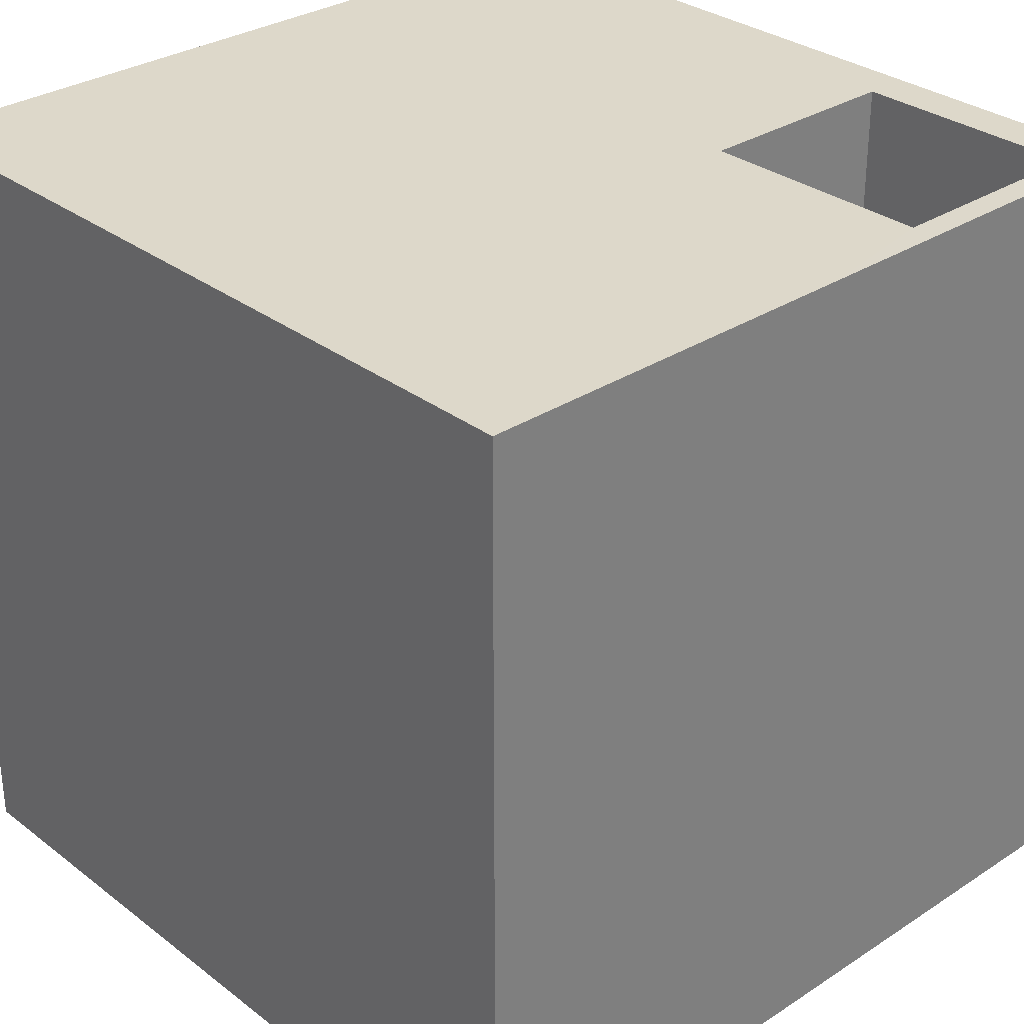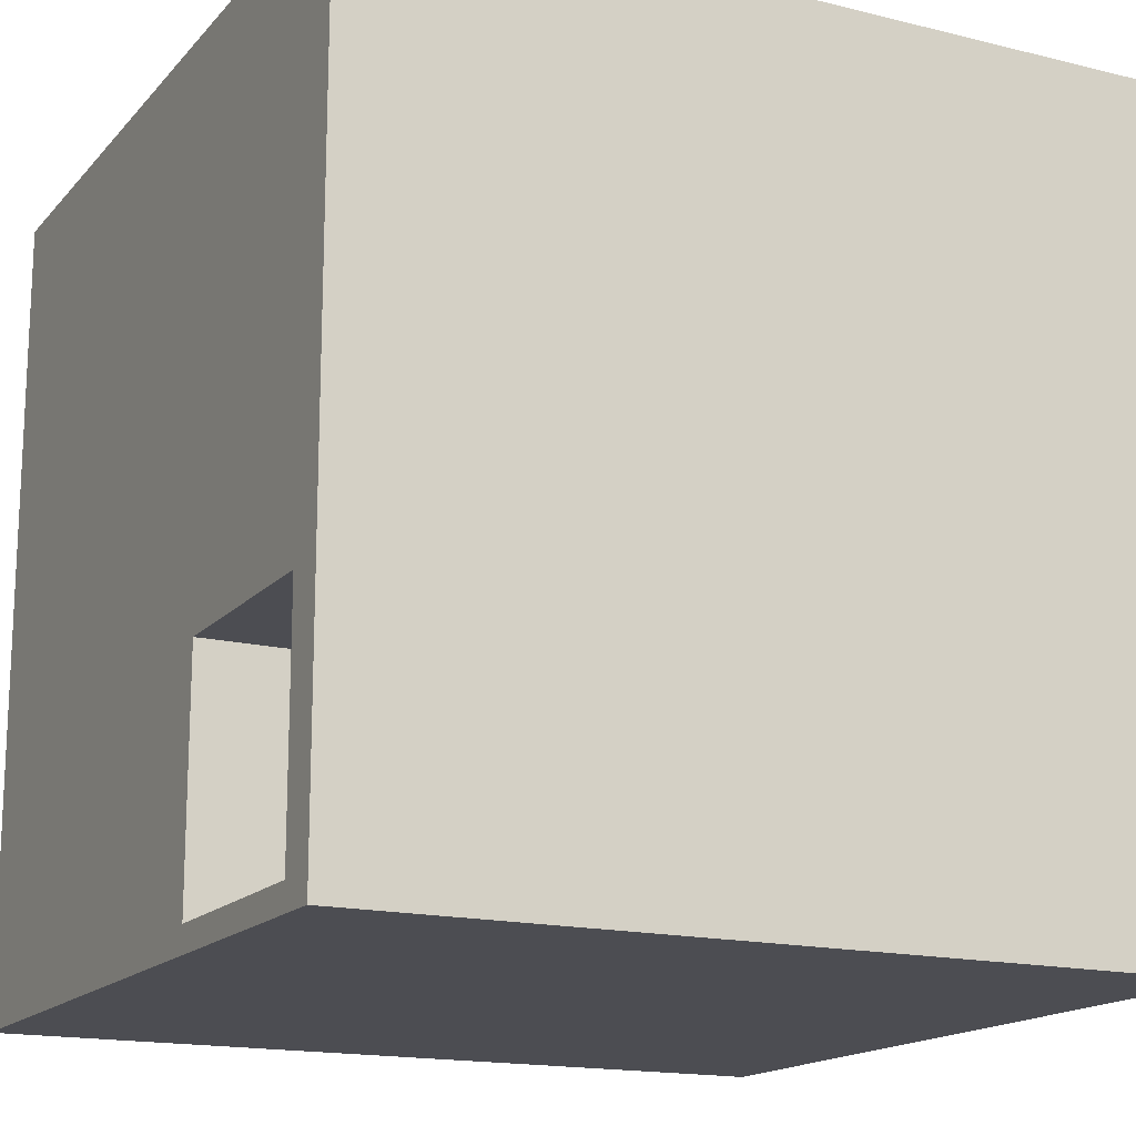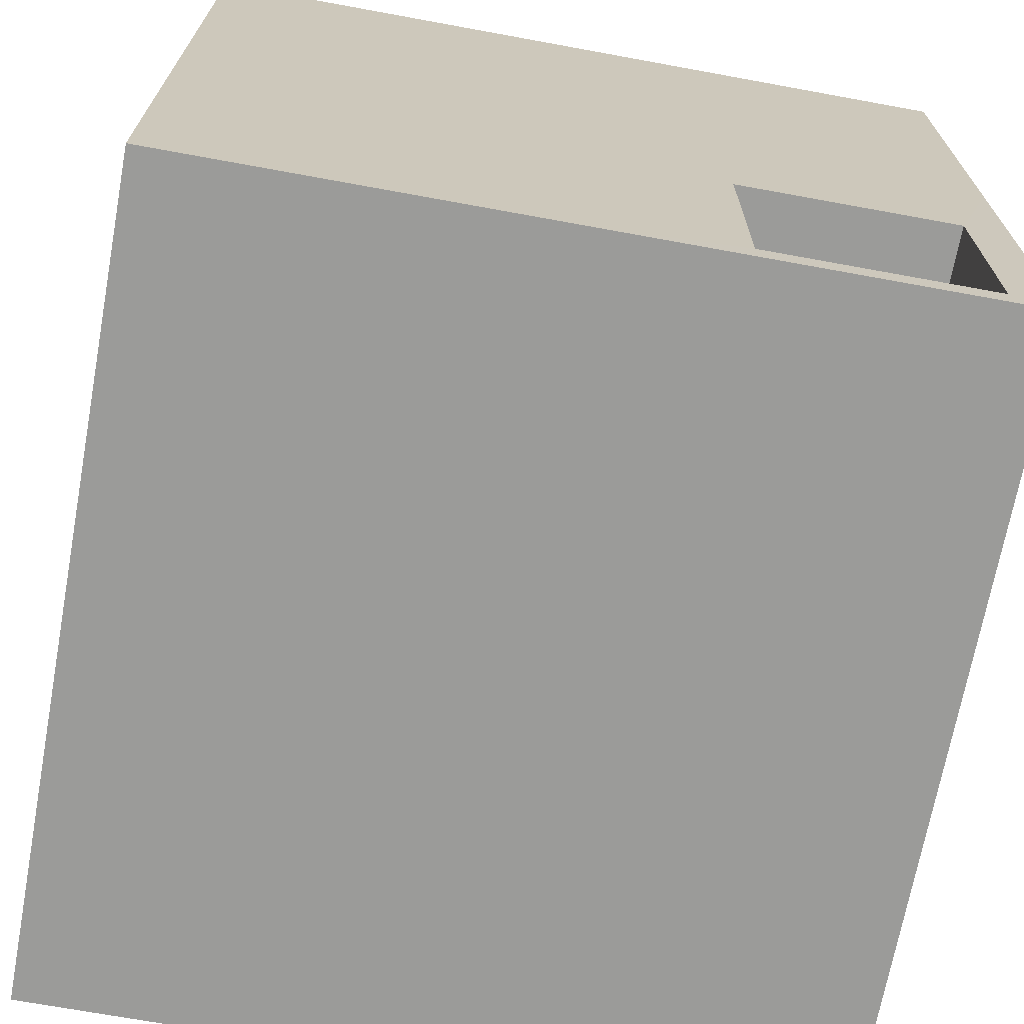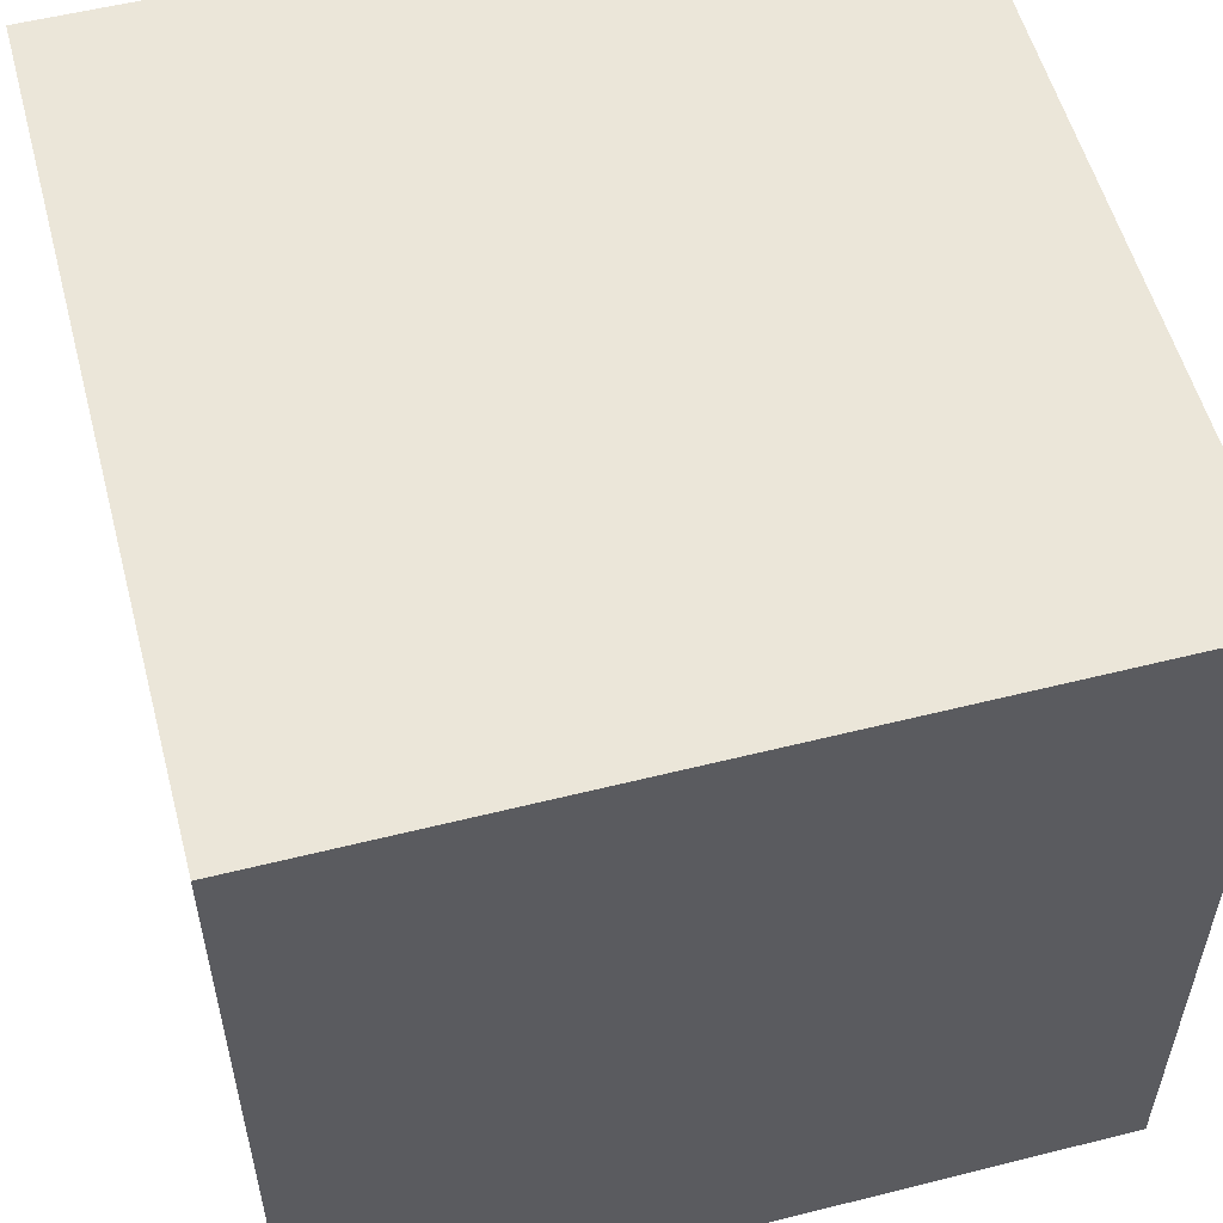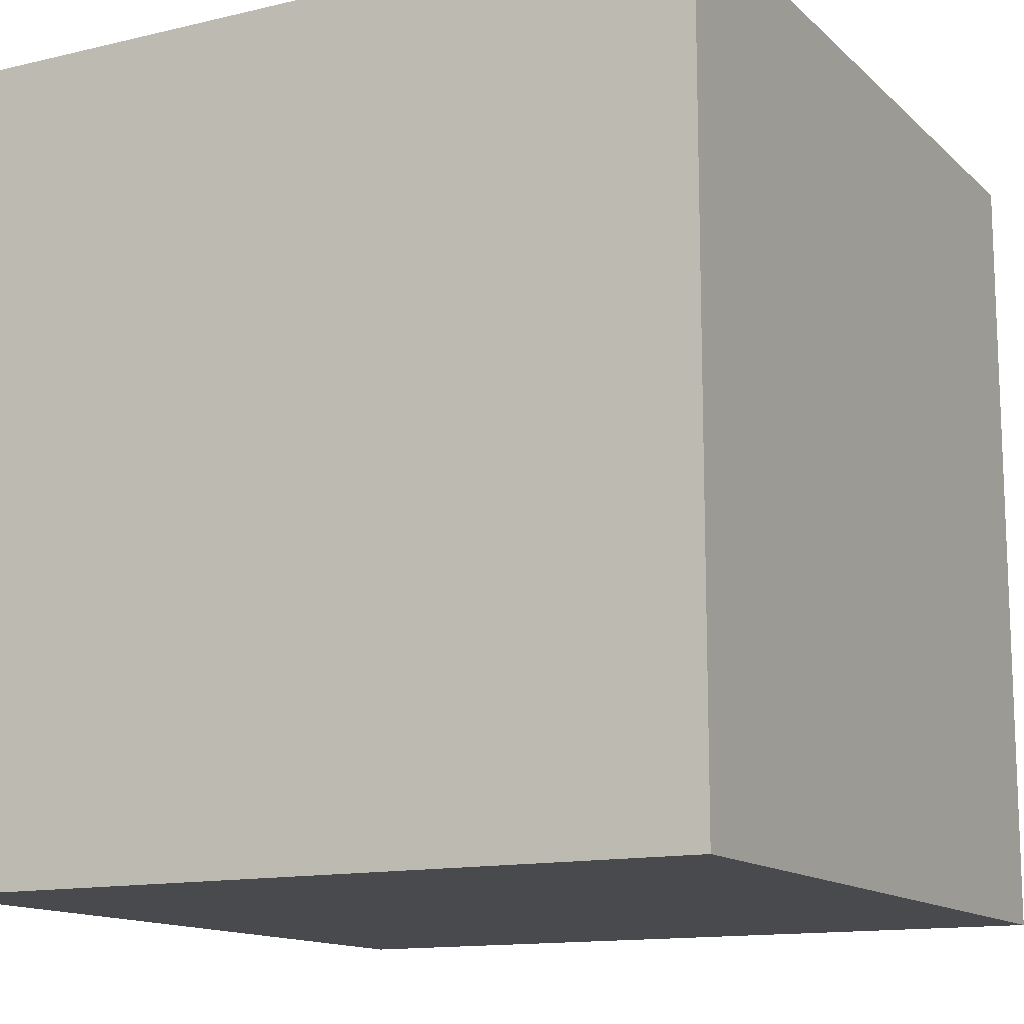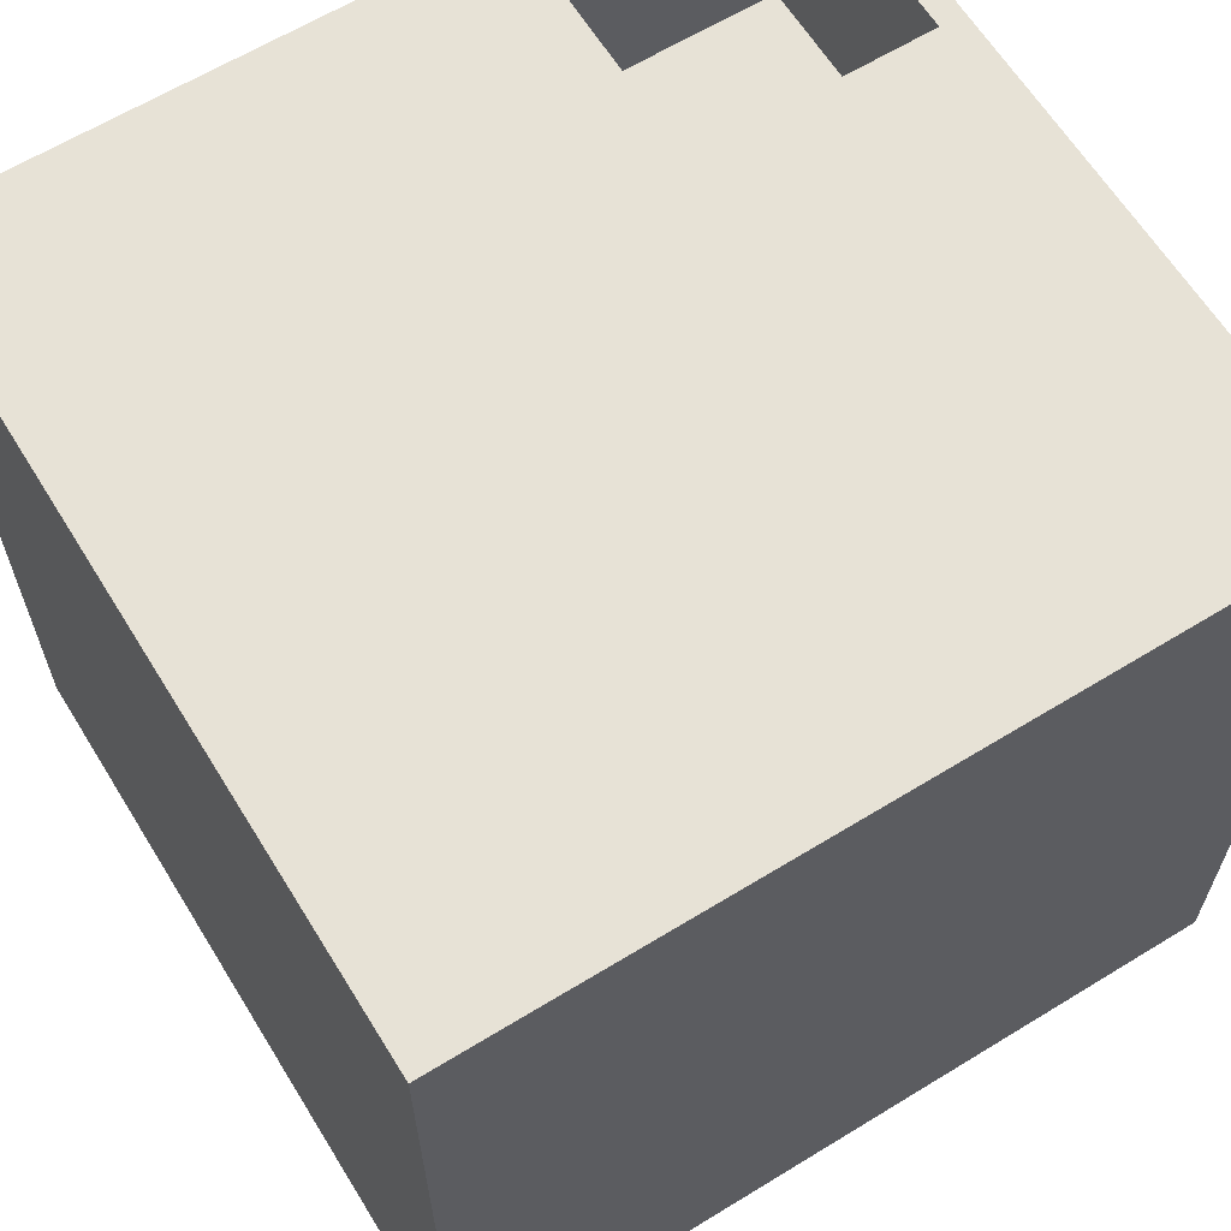
<metadata>
{"format":"obj","ext":"obj","renderer":"f3d","projection":"perspective","resolution":1024,"background":"white","views":[{"elev":31.0,"azim":137.2,"up":"+Y"},{"elev":-16.3,"azim":-116.9,"up":"+Z"},{"elev":-69.6,"azim":169.6,"up":"+Z"},{"elev":55.5,"azim":-14.8,"up":"+Z"},{"elev":-13.4,"azim":-151.8,"up":"+Y"},{"elev":63.5,"azim":58.3,"up":"+Y"}]}
</metadata>
<code>
o BottomHalfCabinet_Backup (1)
g BottomHalfCabinet_Backup (1)
v 0 -0.5557 -1.928
v 1.882 -0.5557 -1.928
v 0 -0.5557 0
v 1.882 -0.5557 0
v 0 1.383 0
v 0 -0.5557 0
v 0.941 1.383 0
v 1.882 -0.5557 0
v 1.882 1.383 0
v 1.882 1.383 0
v 1.882 -0.5557 0
v 1.882 1.383 -0.9642
v 1.882 -0.5557 -1.928
v 1.882 1.383 -1.928
v 0.941 1.383 -1.928
v 1.882 1.383 -1.928
v 1.882 -0.5557 -1.928
v 0 -0.5557 -1.928
v 0 1.383 -1.928
v 0 1.383 -0.9642
v 0 1.383 -1.928
v 0 -0.5557 -1.928
v 0 -0.5557 0
v 0 1.383 0
v 0.941 1.383 -0.9642
v 0 1.383 -0.9642
v 0 1.383 0
v 0.941 1.383 0
v 1.882 1.383 -0.9642
v 1.882 1.383 0
v 1.882 1.383 -1.928
v 0.941 1.383 -1.928
v 0.941 1.383 -0.9642
v 1.882 1.383 -0.9642
v 0.6256 0.9107 -1.869
v 0.1061 0.9107 -1.869
v 0.1061 0.9107 -1.313
v 0.6256 0.9107 -1.313
v 0.941 1.383 -1.928
v 0 1.383 -1.928
v 0.6256 1.383 -1.869
v 0.1061 1.383 -1.869
v 0 1.383 -1.928
v 0 1.383 -0.9642
v 0.1061 1.383 -1.869
v 0.1061 1.383 -1.313
v 0.941 1.383 -0.9642
v 0.941 1.383 -1.928
v 0.6256 1.383 -1.313
v 0.6256 1.383 -1.869
v 0 1.383 -0.9642
v 0.941 1.383 -0.9642
v 0.1061 1.383 -1.313
v 0.6256 1.383 -1.313
v 0.6256 1.383 -1.869
v 0.1061 1.383 -1.869
v 0.6256 0.9107 -1.869
v 0.1061 0.9107 -1.869
v 0.1061 1.383 -1.869
v 0.1061 1.383 -1.313
v 0.1061 0.9107 -1.869
v 0.1061 0.9107 -1.313
v 0.6256 1.383 -1.313
v 0.6256 1.383 -1.869
v 0.6256 0.9107 -1.313
v 0.6256 0.9107 -1.869
v 0.1061 1.383 -1.313
v 0.6256 1.383 -1.313
v 0.1061 0.9107 -1.313
v 0.6256 0.9107 -1.313
g BottomHalfCabinet_Backup (1)
f 1 2 3
f 2 4 3
f 5 6 7
f 8 7 6
f 8 9 7
f 10 11 12
f 13 12 11
f 13 14 12
f 15 16 17
f 18 15 17
f 15 18 19
f 20 21 22
f 23 20 22
f 20 23 24
f 25 26 27
f 28 25 27
f 29 25 28
f 30 29 28
f 31 32 33
f 34 31 33
f 35 36 37
f 38 35 37
f 39 40 41
f 40 42 41
f 43 44 45
f 44 46 45
f 47 48 49
f 48 50 49
f 51 52 53
f 52 54 53
f 55 56 57
f 56 58 57
f 59 60 61
f 60 62 61
f 63 64 65
f 64 66 65
f 67 68 69
f 68 70 69

</code>
